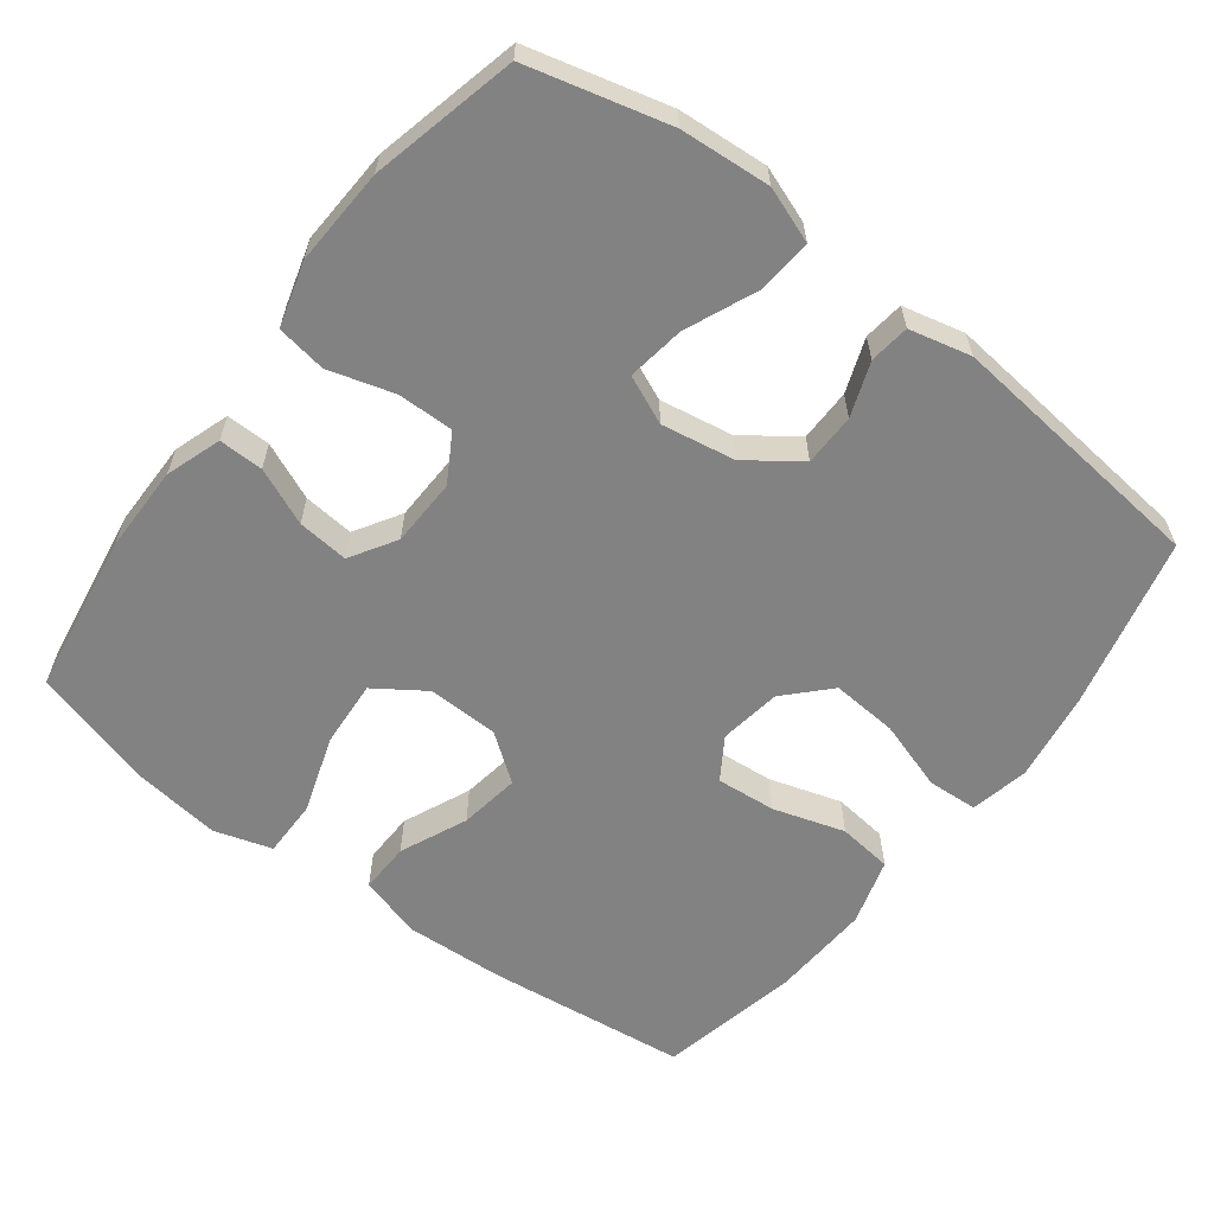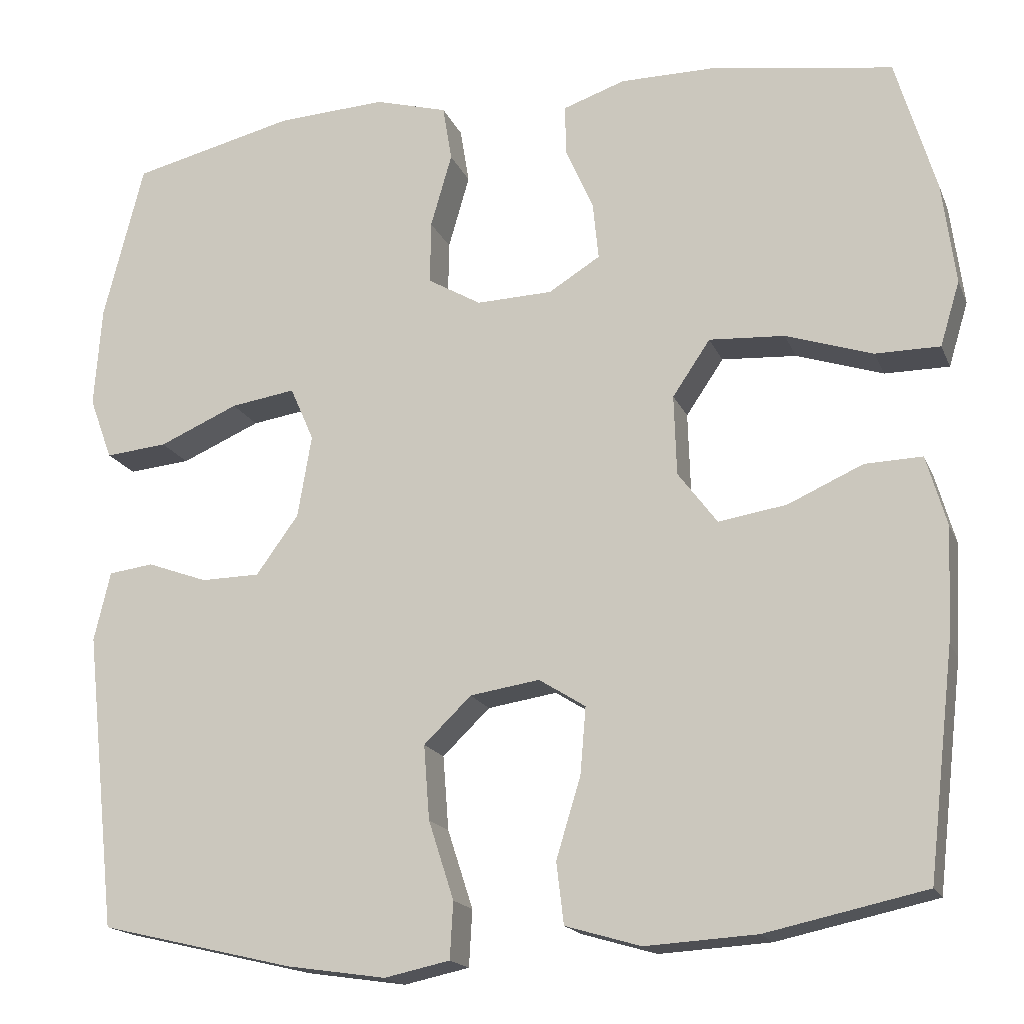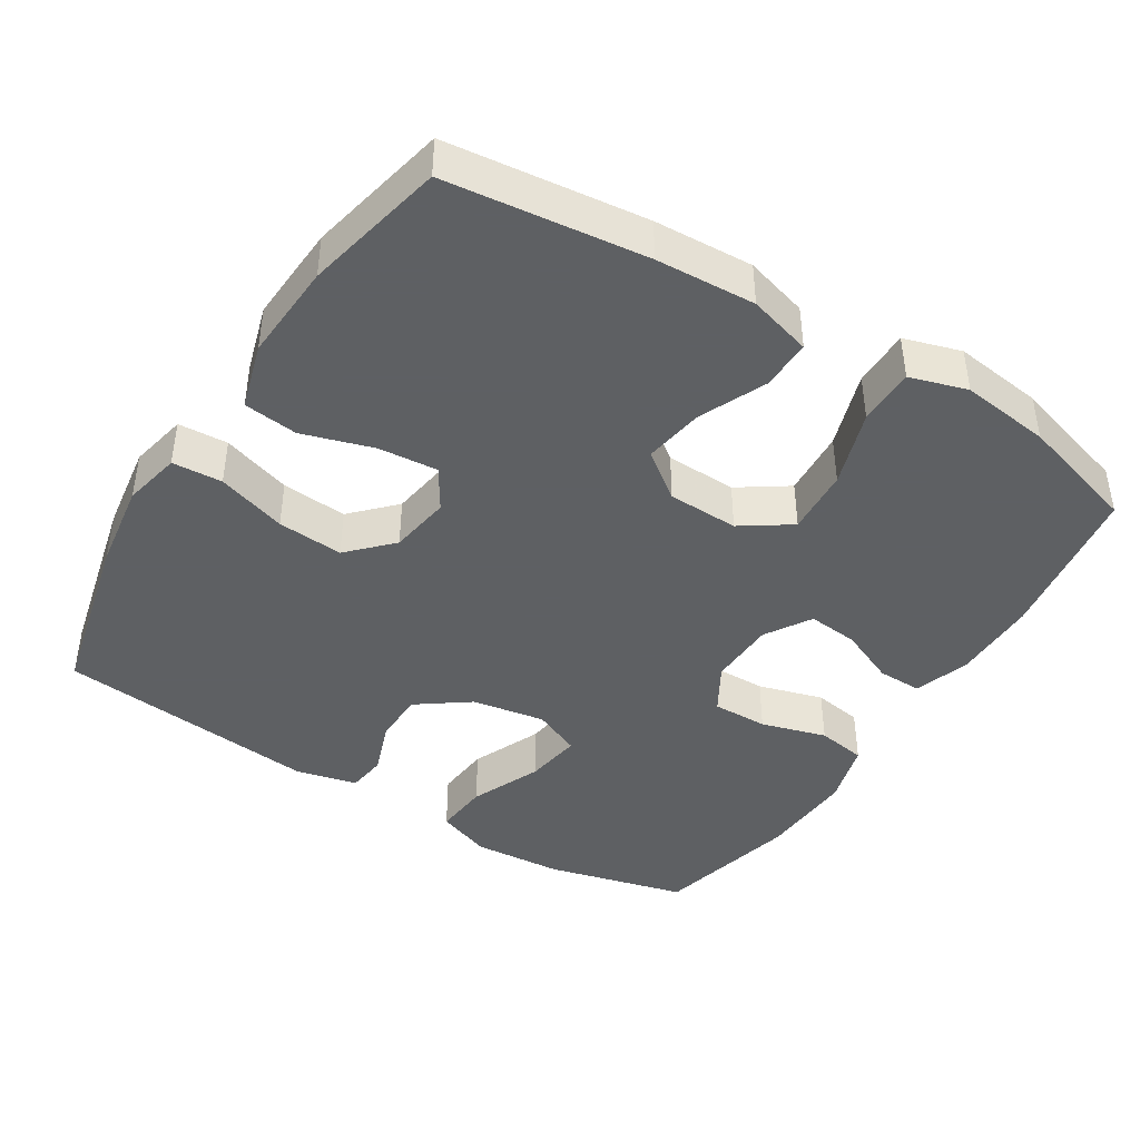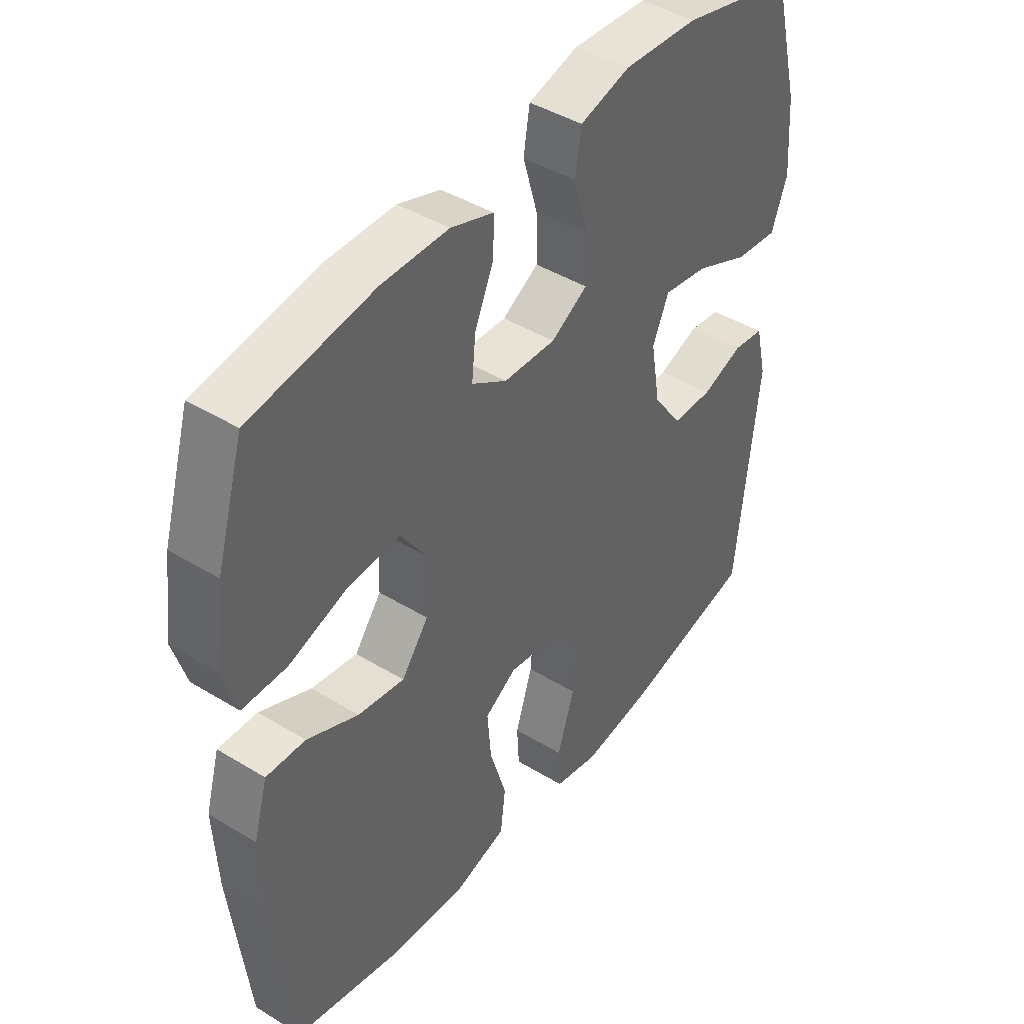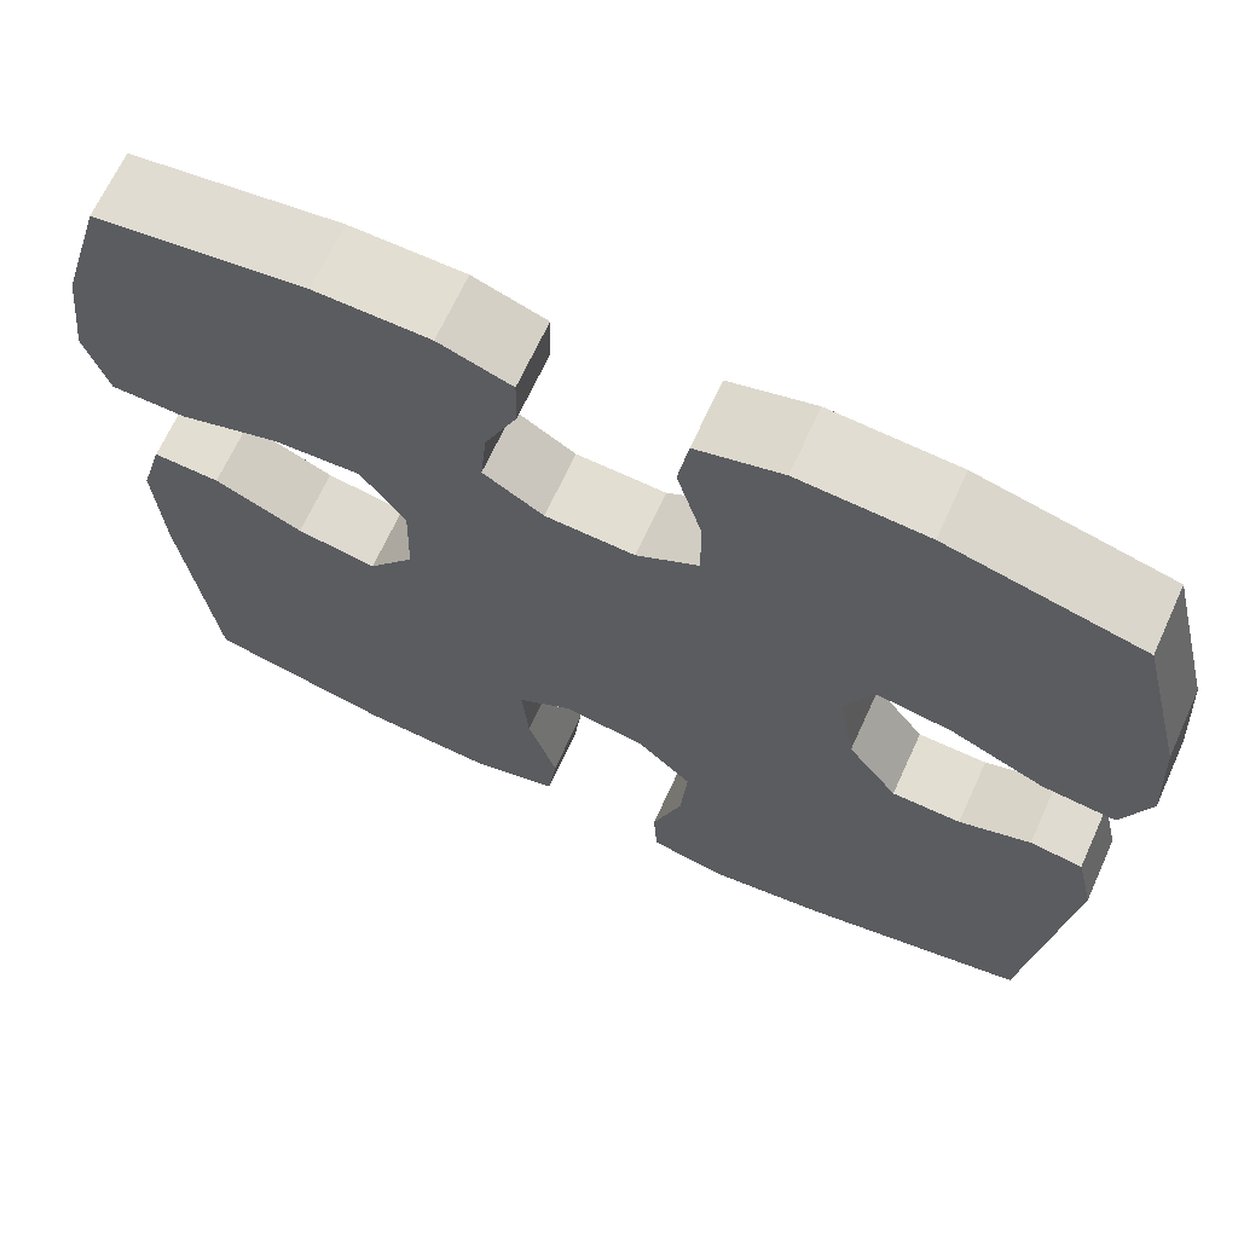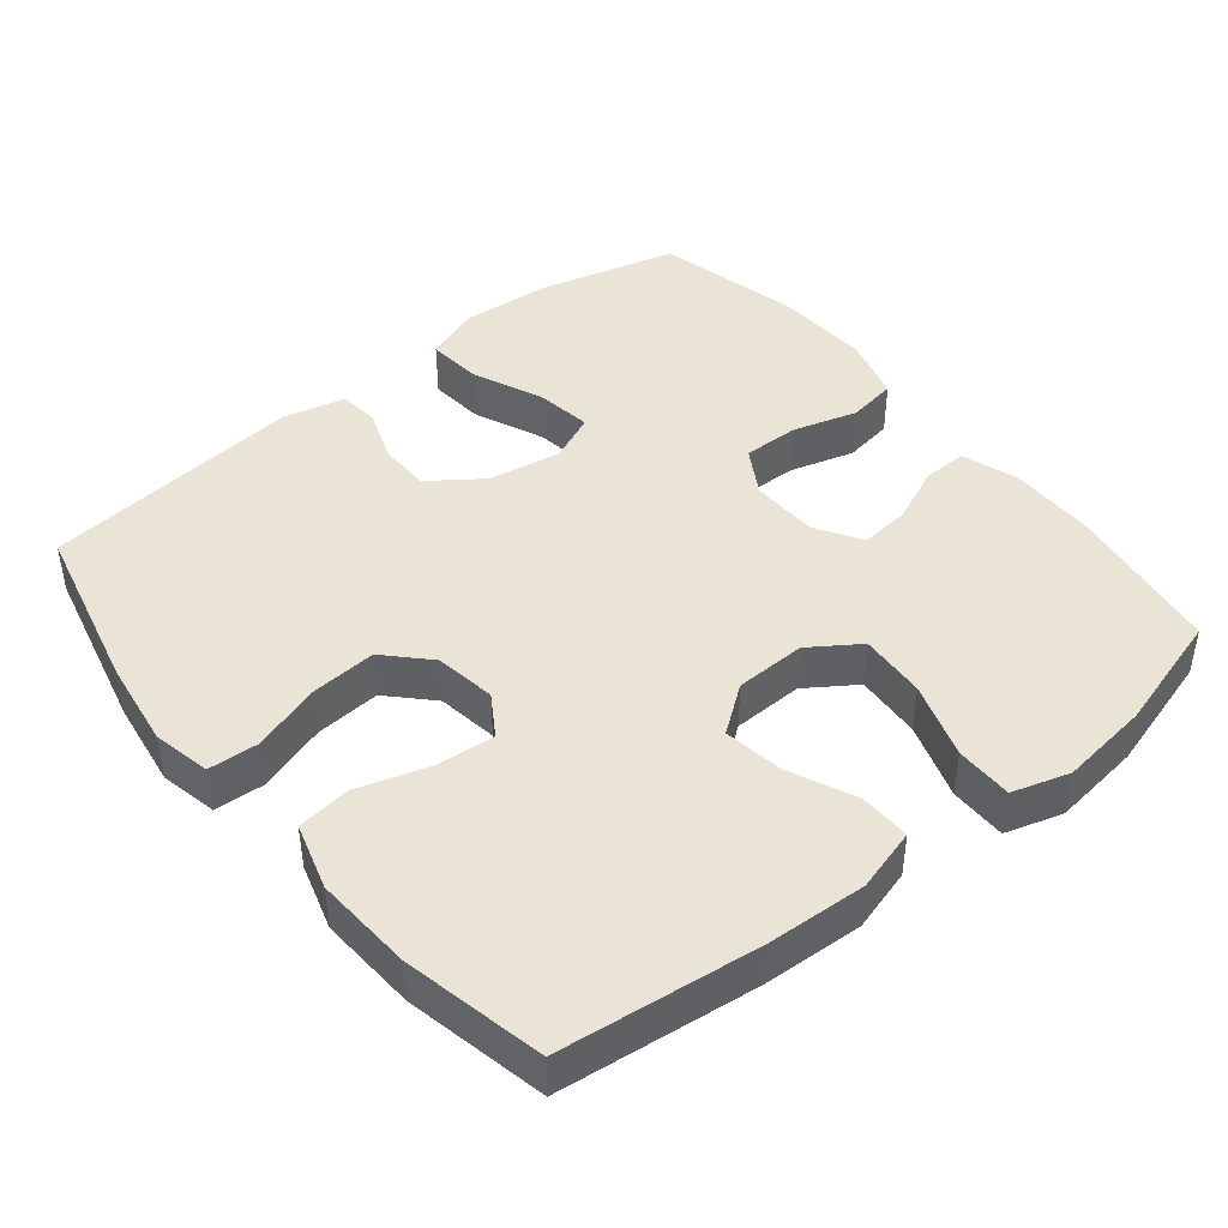
<metadata>
{"format":"obj","ext":"obj","renderer":"f3d","projection":"perspective","resolution":1024,"background":"white","views":[{"elev":-60.7,"azim":52.9,"up":"+Y"},{"elev":-17.4,"azim":-162.4,"up":"+Z"},{"elev":-42.7,"azim":-122.0,"up":"+Y"},{"elev":43.3,"azim":-54.1,"up":"+Z"},{"elev":67.7,"azim":24.6,"up":"+Z"},{"elev":43.8,"azim":-128.9,"up":"+Y"}]}
</metadata>
<code>
v 0.5 0.07 0.5
v 0.549 0.07 0.307
v 0.558 0.07 0.183
v 0.53 0.07 0.107
v 0.454 0.07 0.114
v 0.357 0.07 0.156
v 0.278 0.07 0.168
v 0.249 0.07 0.102
v 0.266 0.07 0.001
v 0.318 0.07 -0.071
v 0.39 0.07 -0.072
v 0.464 0.07 -0.045
v 0.519 0.07 -0.052
v 0.539 0.07 -0.137
v 0.5 0.07 -0.5
v 0.263 0.07 -0.556
v 0.141 0.07 -0.574
v 0.061 0.07 -0.557
v 0.057 0.07 -0.488
v 0.088 0.07 -0.392
v 0.095 0.07 -0.301
v 0.037 0.07 -0.245
v -0.048 0.07 -0.232
v -0.105 0.07 -0.268
v -0.098 0.07 -0.35
v -0.068 0.07 -0.448
v -0.077 0.07 -0.523
v -0.169 0.07 -0.55
v -0.305 0.07 -0.542
v -0.5 0.07 -0.5
v -0.532 0.07 -0.225
v -0.539 0.07 -0.088
v -0.514 0.07 -0.001
v -0.444 0.07 -0.003
v -0.352 0.07 -0.044
v -0.269 0.07 -0.057
v -0.221 0.07 0.007
v -0.218 0.07 0.105
v -0.264 0.07 0.173
v -0.356 0.07 0.167
v -0.462 0.07 0.132
v -0.541 0.07 0.132
v -0.565 0.07 0.211
v -0.549 0.07 0.335
v -0.5 0.07 0.5
v -0.28 0.07 0.534
v -0.161 0.07 0.534
v -0.085 0.07 0.508
v -0.086 0.07 0.447
v -0.12 0.07 0.369
v -0.127 0.07 0.299
v -0.064 0.07 0.26
v 0.029 0.07 0.257
v 0.094 0.07 0.295
v 0.093 0.07 0.372
v 0.067 0.07 0.462
v 0.078 0.07 0.53
v 0.167 0.07 0.555
v 0.3 0.07 0.548
v 0.5 0 0.5
v 0.549 0 0.307
v 0.558 0 0.183
v 0.53 0 0.107
v 0.454 0 0.114
v 0.357 0 0.156
v 0.278 0 0.168
v 0.249 0 0.102
v 0.266 0 0.001
v 0.318 0 -0.071
v 0.39 0 -0.072
v 0.464 0 -0.045
v 0.519 0 -0.052
v 0.539 0 -0.137
v 0.5 0 -0.5
v 0.263 0 -0.556
v 0.141 0 -0.574
v 0.061 0 -0.557
v 0.057 0 -0.488
v 0.088 0 -0.392
v 0.095 0 -0.301
v 0.037 0 -0.245
v -0.048 0 -0.232
v -0.105 0 -0.268
v -0.098 0 -0.35
v -0.068 0 -0.448
v -0.077 0 -0.523
v -0.169 0 -0.55
v -0.305 0 -0.542
v -0.5 0 -0.5
v -0.532 0 -0.225
v -0.539 0 -0.088
v -0.514 0 -0.001
v -0.444 0 -0.003
v -0.352 0 -0.044
v -0.269 0 -0.057
v -0.221 0 0.007
v -0.218 0 0.105
v -0.264 0 0.173
v -0.356 0 0.167
v -0.462 0 0.132
v -0.541 0 0.132
v -0.565 0 0.211
v -0.549 0 0.335
v -0.5 0 0.5
v -0.28 0 0.534
v -0.161 0 0.534
v -0.085 0 0.508
v -0.086 0 0.447
v -0.12 0 0.369
v -0.127 0 0.299
v -0.064 0 0.26
v 0.029 0 0.257
v 0.094 0 0.295
v 0.093 0 0.372
v 0.067 0 0.462
v 0.078 0 0.53
v 0.167 0 0.555
v 0.3 0 0.548
f 4 5 6
f 3 4 6
f 2 3 6
f 1 2 6
f 59 1 6
f 58 59 6
f 57 58 6
f 56 57 6
f 55 56 6
f 54 55 6 7
f 53 54 7 8
f 52 53 8 9
f 51 52 9 10
f 48 49 50
f 47 48 50
f 46 47 50
f 45 46 50
f 44 45 50
f 43 44 50
f 42 43 50
f 41 42 50
f 40 41 50
f 39 40 50 51
f 38 39 51 10
f 33 34 35
f 32 33 35
f 31 32 35
f 30 31 35
f 29 30 35
f 28 29 35
f 27 28 35
f 26 27 35
f 25 26 35
f 24 25 35 36
f 23 24 36 37
f 18 19 20
f 17 18 20
f 16 17 20
f 15 16 20
f 14 15 20
f 13 14 20
f 12 13 20
f 11 12 20
f 10 11 20 21
f 37 38 10
f 23 37 10
f 22 23 10
f 10 21 22
f 65 64 63
f 65 63 62
f 65 62 61
f 65 61 60
f 65 60 118
f 65 118 117
f 65 117 116
f 65 116 115
f 65 115 114
f 66 65 114 113
f 67 66 113 112
f 68 67 112 111
f 69 68 111 110
f 109 108 107
f 109 107 106
f 109 106 105
f 109 105 104
f 109 104 103
f 109 103 102
f 109 102 101
f 109 101 100
f 109 100 99
f 110 109 99 98
f 69 110 98 97
f 94 93 92
f 94 92 91
f 94 91 90
f 94 90 89
f 94 89 88
f 94 88 87
f 94 87 86
f 94 86 85
f 94 85 84
f 95 94 84 83
f 96 95 83 82
f 79 78 77
f 79 77 76
f 79 76 75
f 79 75 74
f 79 74 73
f 79 73 72
f 79 72 71
f 79 71 70
f 80 79 70 69
f 69 97 96
f 69 96 82
f 69 82 81
f 81 80 69
f 1 60 61 2
f 2 61 62 3
f 3 62 63 4
f 4 63 64 5
f 5 64 65 6
f 6 65 66 7
f 7 66 67 8
f 8 67 68 9
f 9 68 69 10
f 10 69 70 11
f 11 70 71 12
f 12 71 72 13
f 13 72 73 14
f 14 73 74 15
f 15 74 75 16
f 16 75 76 17
f 17 76 77 18
f 18 77 78 19
f 19 78 79 20
f 20 79 80 21
f 21 80 81 22
f 22 81 82 23
f 23 82 83 24
f 24 83 84 25
f 25 84 85 26
f 26 85 86 27
f 27 86 87 28
f 28 87 88 29
f 29 88 89 30
f 30 89 90 31
f 31 90 91 32
f 32 91 92 33
f 33 92 93 34
f 34 93 94 35
f 35 94 95 36
f 36 95 96 37
f 37 96 97 38
f 38 97 98 39
f 39 98 99 40
f 40 99 100 41
f 41 100 101 42
f 42 101 102 43
f 43 102 103 44
f 44 103 104 45
f 45 104 105 46
f 46 105 106 47
f 47 106 107 48
f 48 107 108 49
f 49 108 109 50
f 50 109 110 51
f 51 110 111 52
f 52 111 112 53
f 53 112 113 54
f 54 113 114 55
f 55 114 115 56
f 56 115 116 57
f 57 116 117 58
f 58 117 118 59
f 59 118 60 1

</code>
